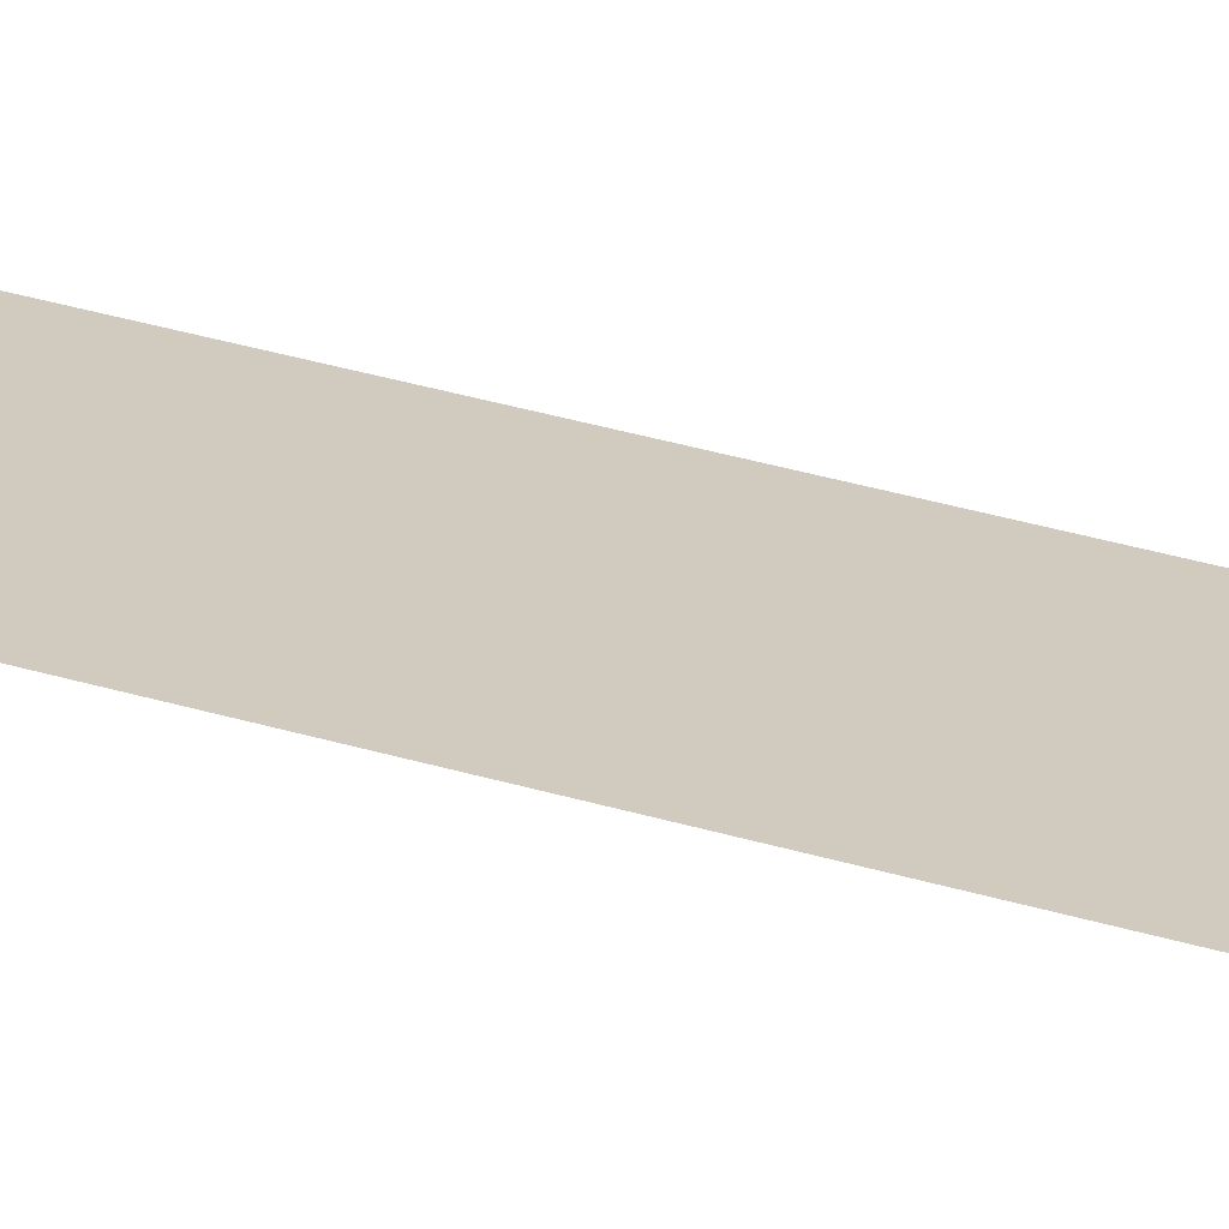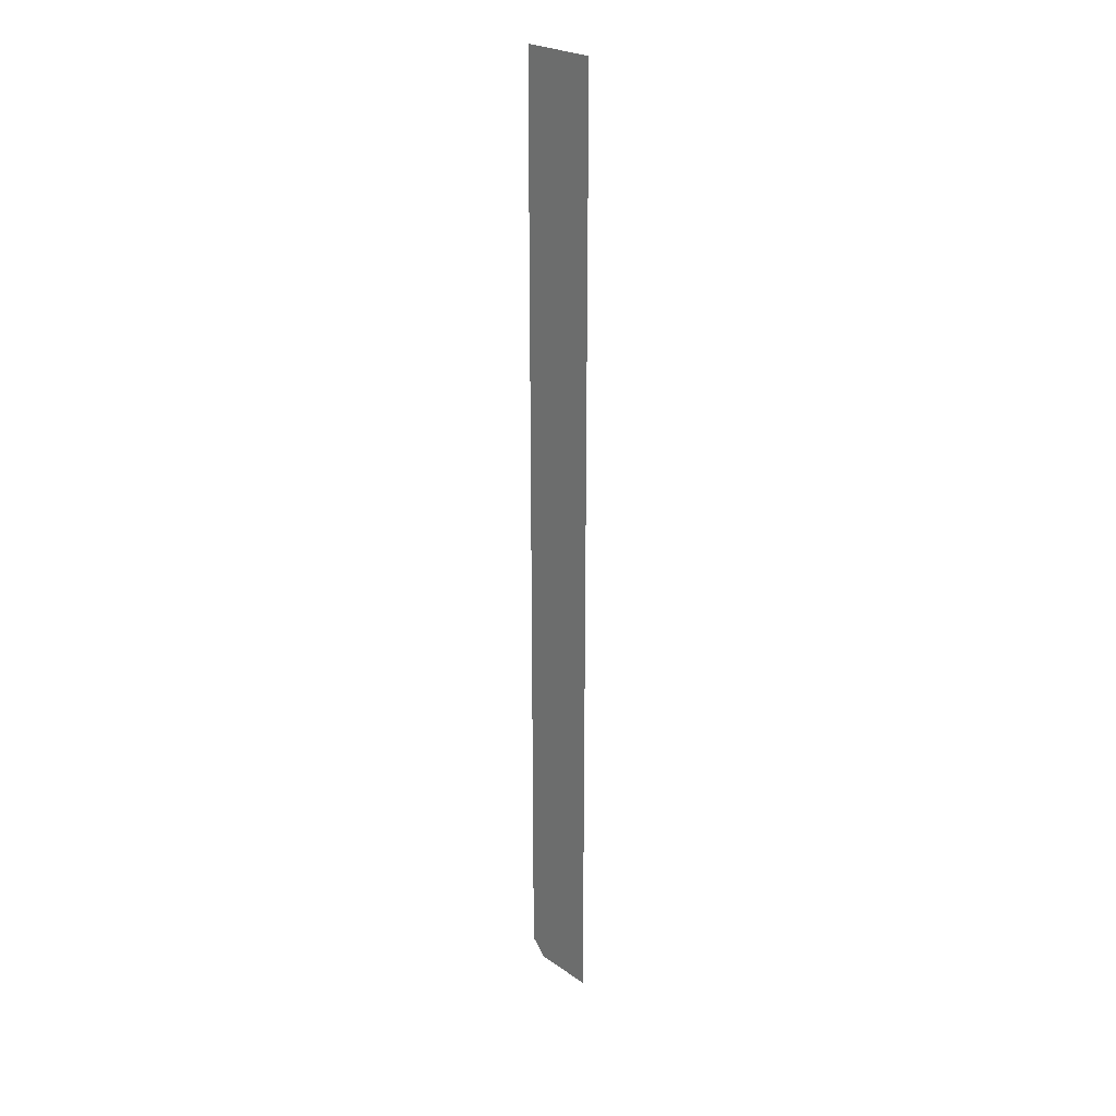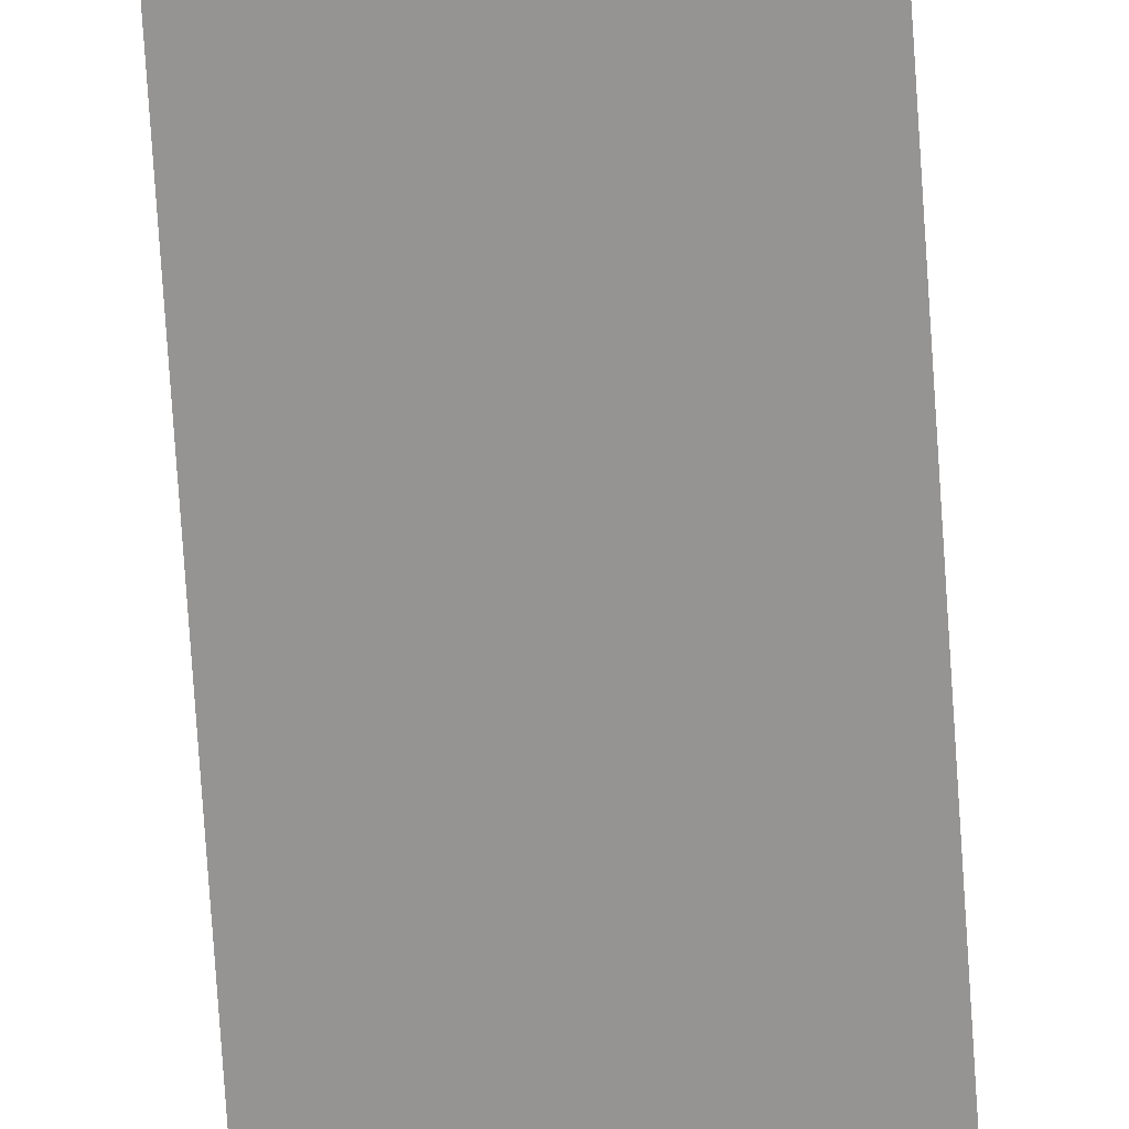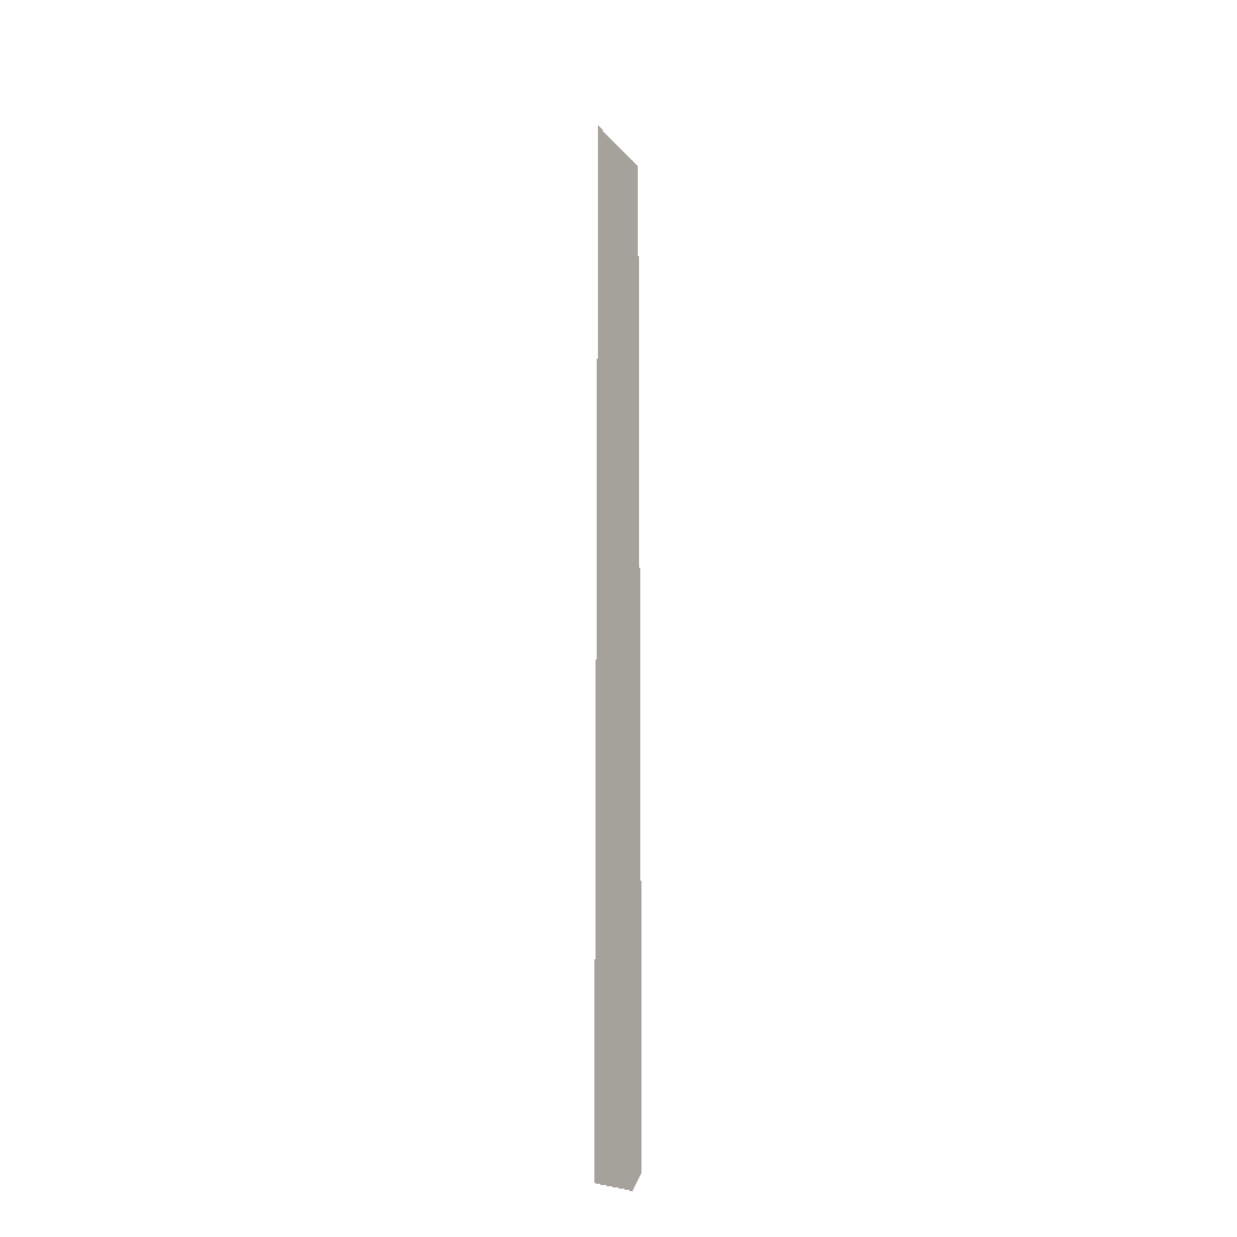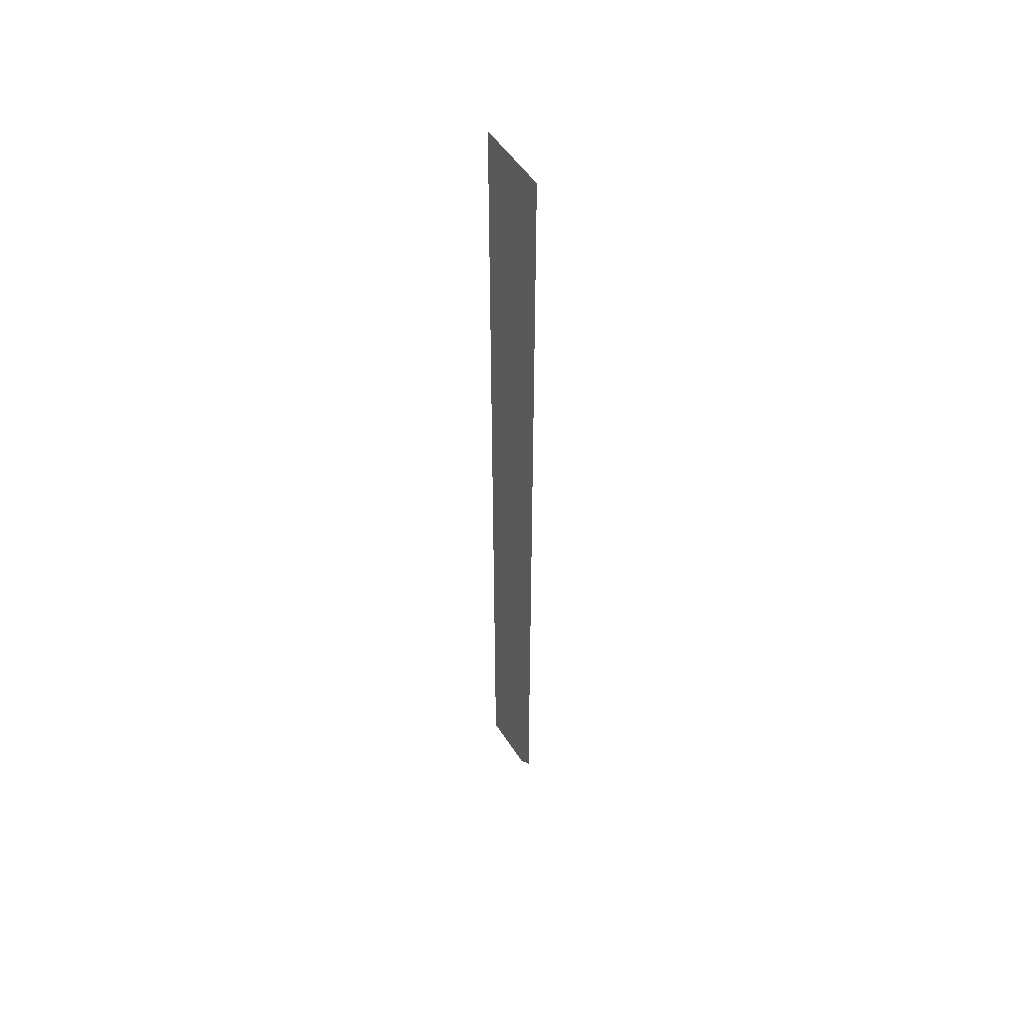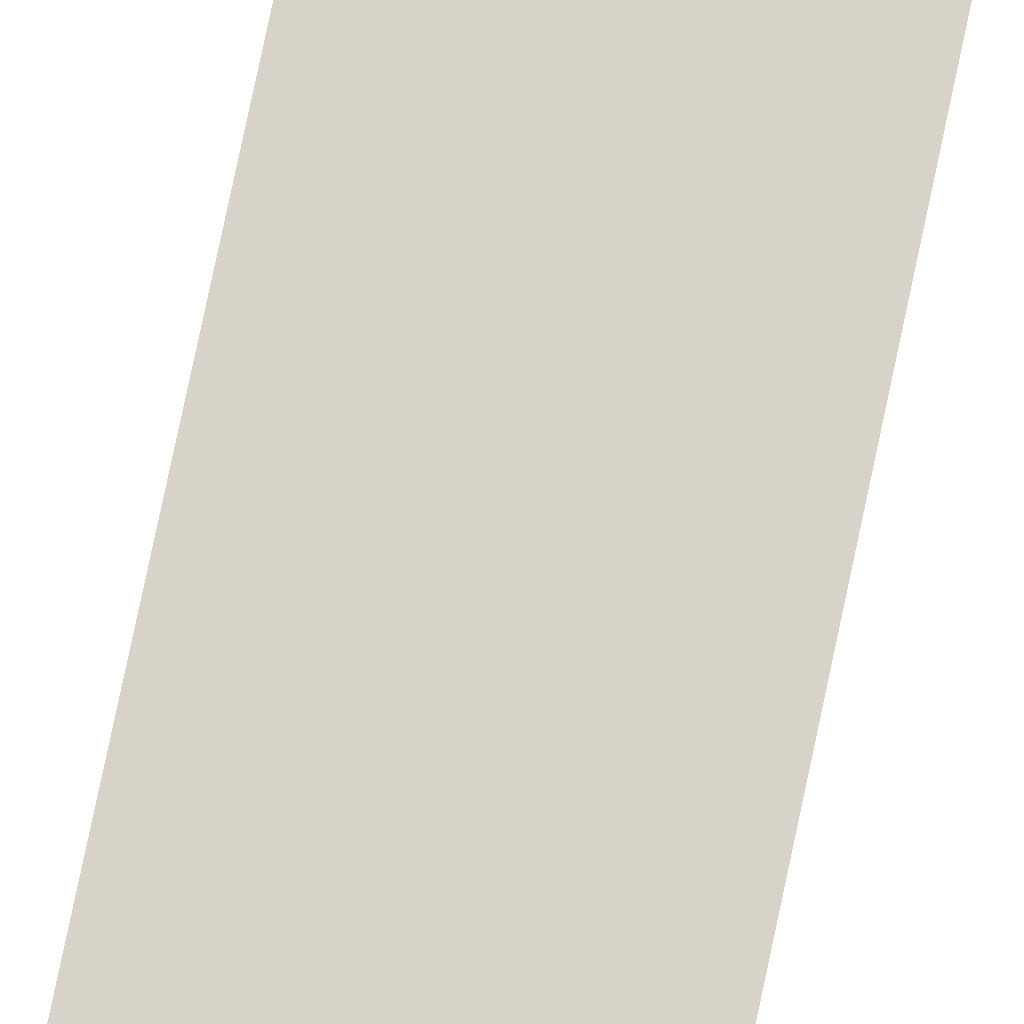
<metadata>
{"format":"obj","ext":"obj","renderer":"f3d","projection":"perspective","resolution":1024,"background":"white","views":[{"elev":23.3,"azim":-59.7,"up":"+Z"},{"elev":25.1,"azim":47.8,"up":"+Y"},{"elev":-67.1,"azim":3.6,"up":"+Z"},{"elev":-21.3,"azim":119.1,"up":"+Y"},{"elev":51.9,"azim":-121.9,"up":"+Y"},{"elev":77.2,"azim":-168.1,"up":"+Z"}]}
</metadata>
<code>
v 0.5267 0.5649 -1.466
v 0.5068 0.5649 -1.466
v 0.5068 0.323 -1.466
v 0.5267 0.3189 -1.466
v 0.5108 0.3189 -1.466
f 1 2 3
f 3 4 1
f 4 3 5

</code>
